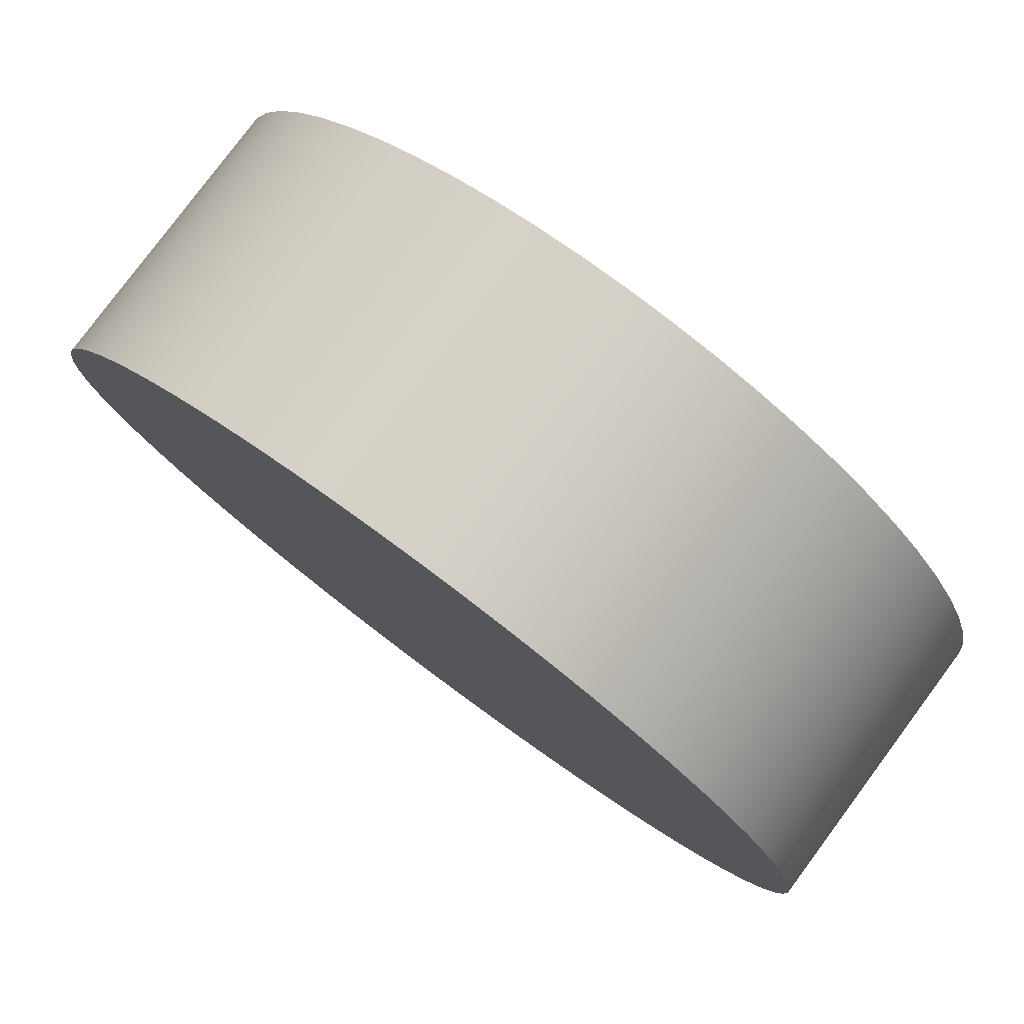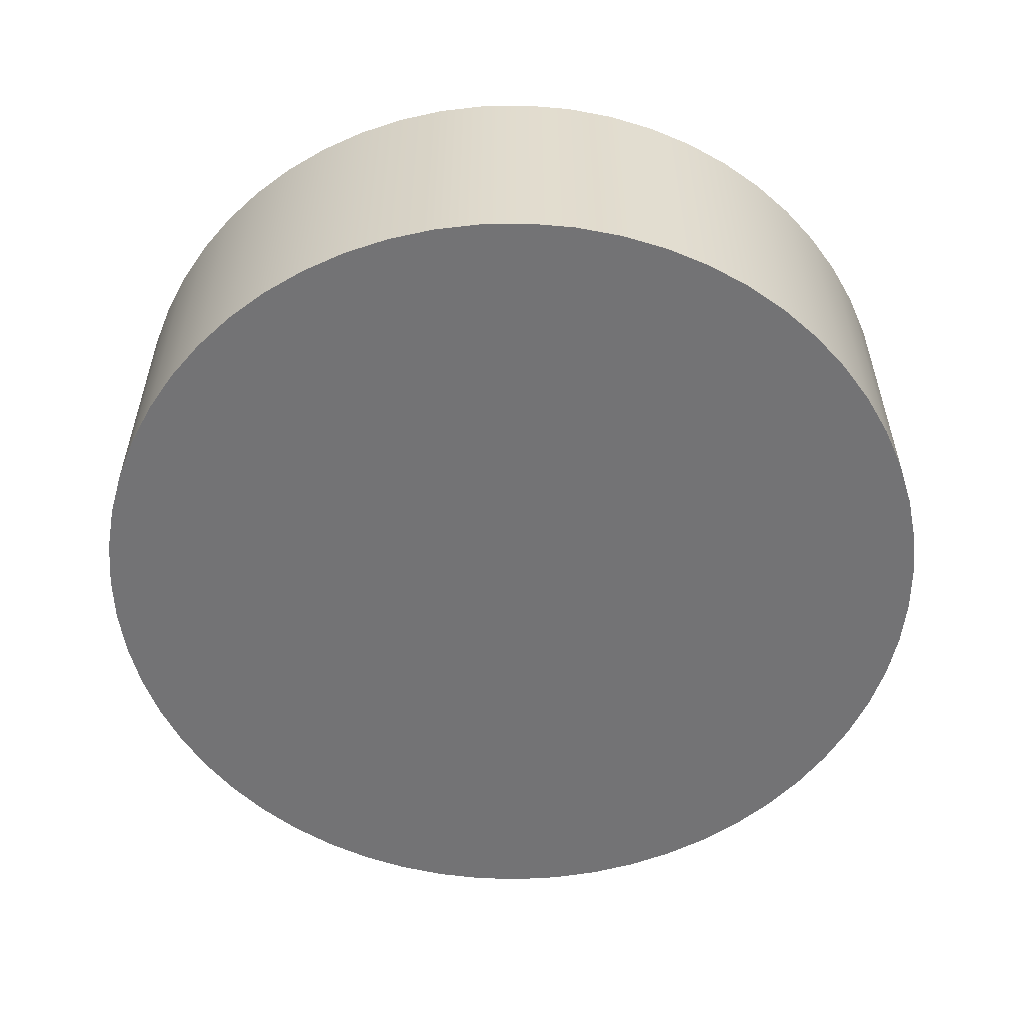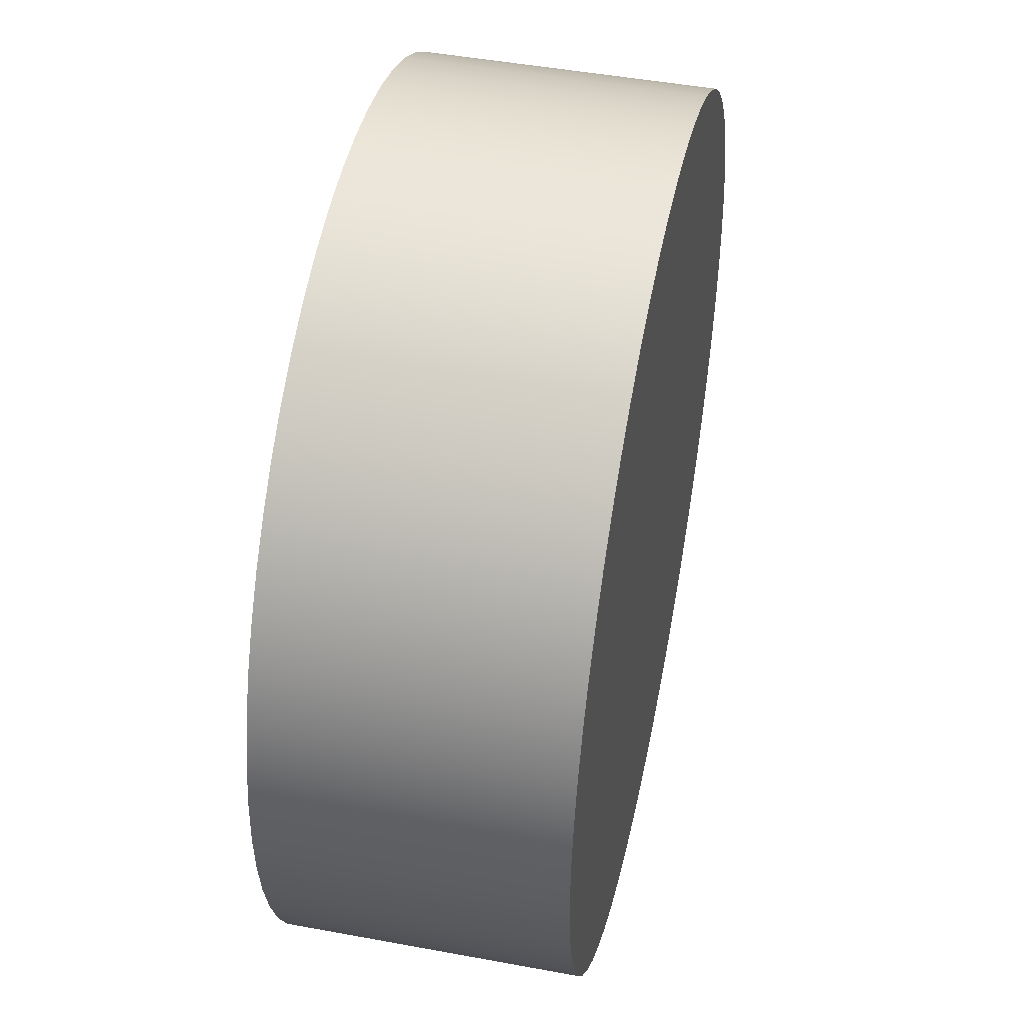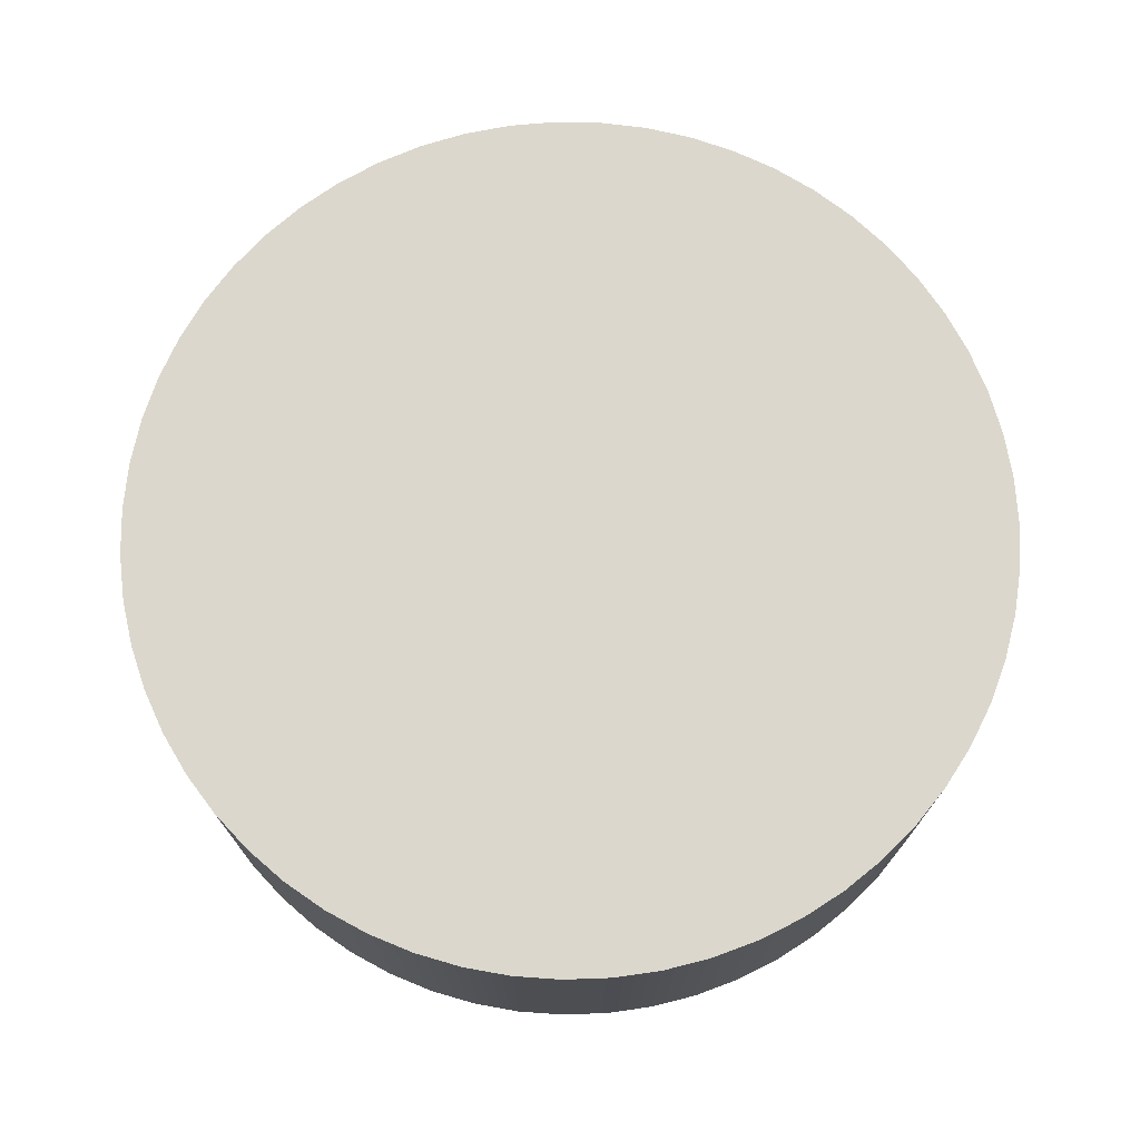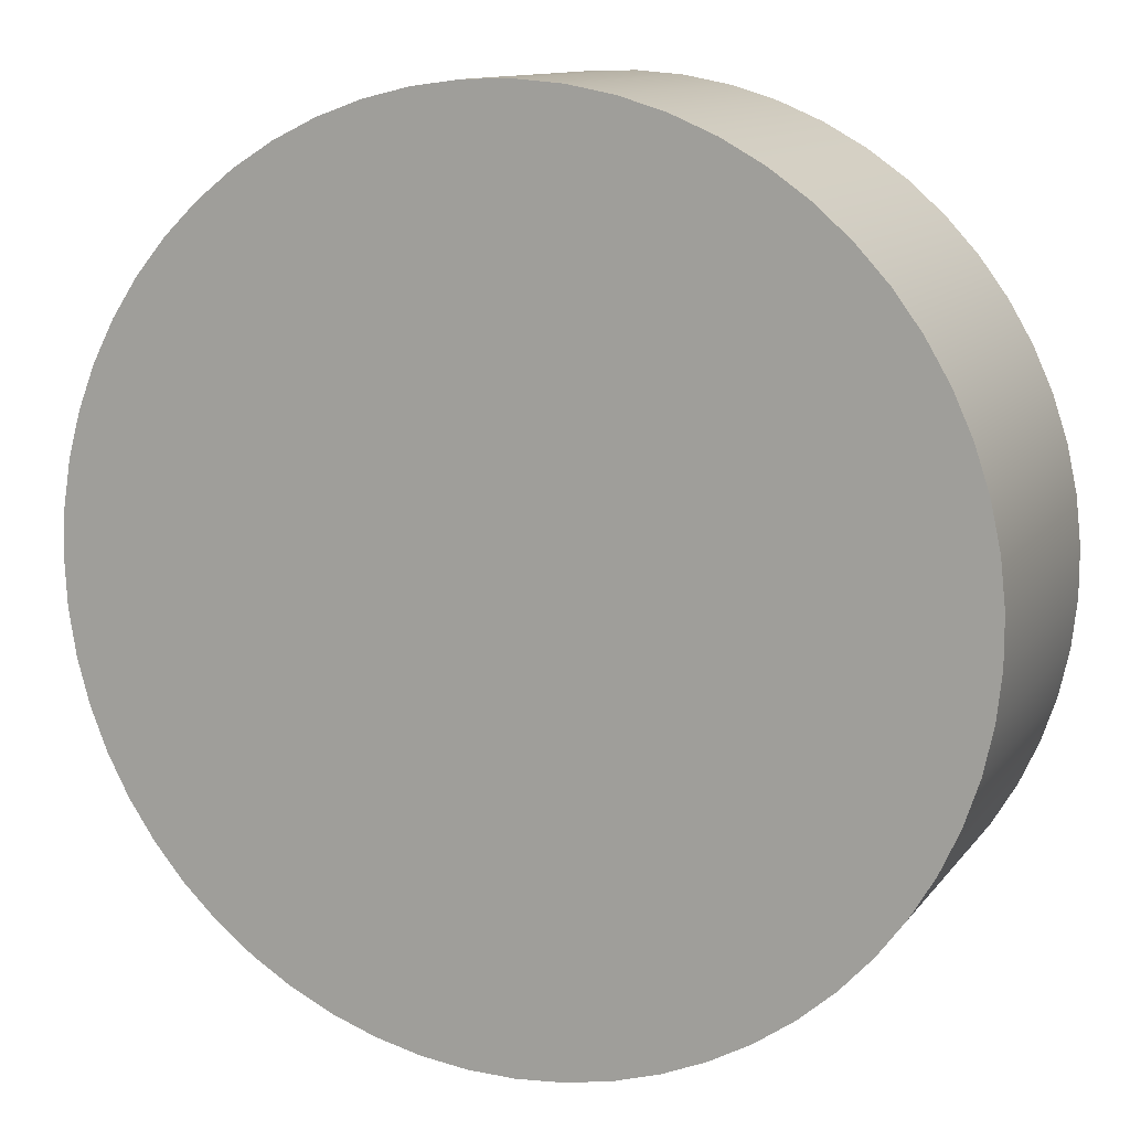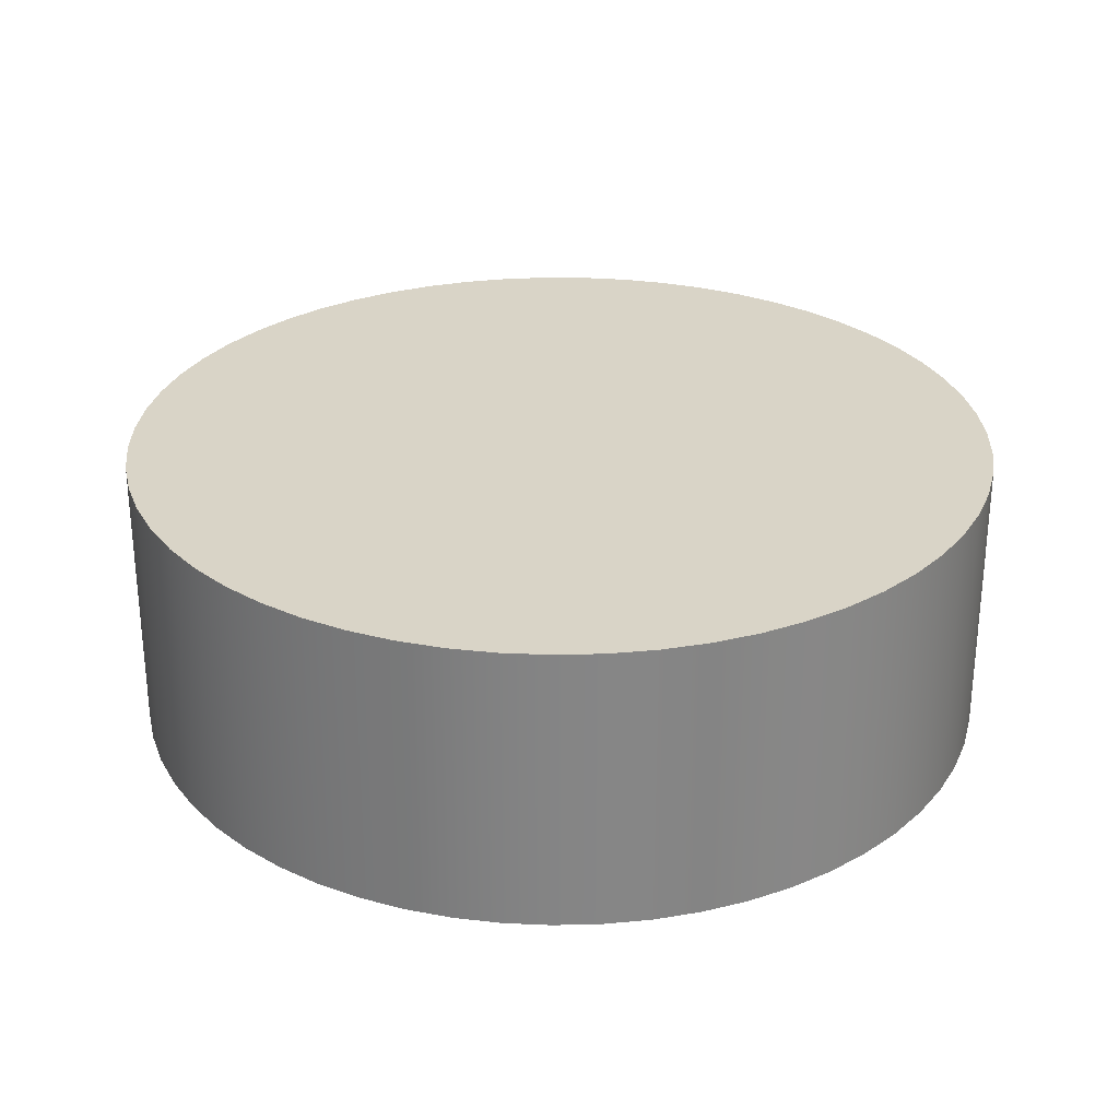
<metadata>
{"format":"obj","ext":"obj","renderer":"f3d","projection":"perspective","resolution":1024,"background":"white","views":[{"elev":79.5,"azim":36.6,"up":"+Z"},{"elev":-56.0,"azim":176.3,"up":"+Y"},{"elev":46.8,"azim":-78.1,"up":"+Z"},{"elev":73.1,"azim":33.0,"up":"+Y"},{"elev":11.8,"azim":22.3,"up":"+Z"},{"elev":28.4,"azim":45.1,"up":"+Y"}]}
</metadata>
<code>
v -3.802 2.5 4.657e-16
v -3.781 2.5 -0.4042
v -3.717 2.5 -0.8038
v -3.61 2.5 -1.194
v -3.463 2.5 -1.571
v -3.276 2.5 -1.93
v -3.052 2.5 -2.268
v -2.794 2.5 -2.579
v -2.504 2.5 -2.862
v -2.186 2.5 -3.112
v -1.842 2.5 -3.326
v -1.478 2.5 -3.503
v -1.098 2.5 -3.641
v -0.7046 2.5 -3.737
v -0.3034 2.5 -3.79
v 0.1012 2.5 -3.801
v 0.5047 2.5 -3.769
v 0.9024 2.5 -3.694
v 1.29 2.5 -3.577
v 1.663 2.5 -3.42
v 2.017 2.5 -3.223
v 2.348 2.5 -2.991
v 2.653 2.5 -2.724
v 2.927 2.5 -2.427
v 3.169 2.5 -2.102
v 3.374 2.5 -1.753
v 3.541 2.5 -1.385
v 3.669 2.5 -1
v 3.754 2.5 -0.6048
v 3.797 2.5 -0.2024
v 3.797 2.5 0.2024
v 3.754 2.5 0.6048
v 3.669 2.5 1
v 3.541 2.5 1.385
v 3.374 2.5 1.753
v 3.169 2.5 2.102
v 2.927 2.5 2.427
v 2.653 2.5 2.724
v 2.348 2.5 2.991
v 2.017 2.5 3.223
v 1.663 2.5 3.42
v 1.29 2.5 3.577
v 0.9024 2.5 3.694
v 0.5047 2.5 3.769
v 0.1012 2.5 3.801
v -0.3034 2.5 3.79
v -0.7046 2.5 3.737
v -1.098 2.5 3.641
v -1.478 2.5 3.503
v -1.842 2.5 3.326
v -2.186 2.5 3.112
v -2.504 2.5 2.862
v -2.794 2.5 2.579
v -3.052 2.5 2.268
v -3.276 2.5 1.93
v -3.463 2.5 1.571
v -3.61 2.5 1.194
v -3.717 2.5 0.8038
v -3.781 2.5 0.4042
v -3.802 0 4.657e-16
v -3.781 0 0.4042
v -3.717 0 0.8038
v -3.61 0 1.194
v -3.463 0 1.571
v -3.276 0 1.93
v -3.052 0 2.268
v -2.794 0 2.579
v -2.504 0 2.862
v -2.186 0 3.112
v -1.842 0 3.326
v -1.478 0 3.503
v -1.098 0 3.641
v -0.7046 0 3.737
v -0.3034 0 3.79
v 0.1012 0 3.801
v 0.5047 0 3.769
v 0.9024 0 3.694
v 1.29 0 3.577
v 1.663 0 3.42
v 2.017 0 3.223
v 2.348 0 2.991
v 2.653 0 2.724
v 2.927 0 2.427
v 3.169 0 2.102
v 3.374 0 1.753
v 3.541 0 1.385
v 3.669 0 1
v 3.754 0 0.6048
v 3.797 0 0.2024
v 3.797 0 -0.2024
v 3.754 0 -0.6048
v 3.669 0 -1
v 3.541 0 -1.385
v 3.374 0 -1.753
v 3.169 0 -2.102
v 2.927 0 -2.427
v 2.653 0 -2.724
v 2.348 0 -2.991
v 2.017 0 -3.223
v 1.663 0 -3.42
v 1.29 0 -3.577
v 0.9024 0 -3.694
v 0.5047 0 -3.769
v 0.1012 0 -3.801
v -0.3034 0 -3.79
v -0.7046 0 -3.737
v -1.098 0 -3.641
v -1.478 0 -3.503
v -1.842 0 -3.326
v -2.186 0 -3.112
v -2.504 0 -2.862
v -2.794 0 -2.579
v -3.052 0 -2.268
v -3.276 0 -1.93
v -3.463 0 -1.571
v -3.61 0 -1.194
v -3.717 0 -0.8038
v -3.781 0 -0.4042
v -3.802 0 4.657e-16
v -3.802 2.5 4.657e-16
v -3.802 2.5 4.657e-16
v -3.781 2.5 0.4042
v -3.717 2.5 0.8038
v -3.61 2.5 1.194
v -3.463 2.5 1.571
v -3.276 2.5 1.93
v -3.052 2.5 2.268
v -2.794 2.5 2.579
v -2.504 2.5 2.862
v -2.186 2.5 3.112
v -1.842 2.5 3.326
v -1.478 2.5 3.503
v -1.098 2.5 3.641
v -0.7046 2.5 3.737
v -0.3034 2.5 3.79
v 0.1012 2.5 3.801
v 0.5047 2.5 3.769
v 0.9024 2.5 3.694
v 1.29 2.5 3.577
v 1.663 2.5 3.42
v 2.017 2.5 3.223
v 2.348 2.5 2.991
v 2.653 2.5 2.724
v 2.927 2.5 2.427
v 3.169 2.5 2.102
v 3.374 2.5 1.753
v 3.541 2.5 1.385
v 3.669 2.5 1
v 3.754 2.5 0.6048
v 3.797 2.5 0.2024
v 3.797 2.5 -0.2024
v 3.754 2.5 -0.6048
v 3.669 2.5 -1
v 3.541 2.5 -1.385
v 3.374 2.5 -1.753
v 3.169 2.5 -2.102
v 2.927 2.5 -2.427
v 2.653 2.5 -2.724
v 2.348 2.5 -2.991
v 2.017 2.5 -3.223
v 1.663 2.5 -3.42
v 1.29 2.5 -3.577
v 0.9024 2.5 -3.694
v 0.5047 2.5 -3.769
v 0.1012 2.5 -3.801
v -0.3034 2.5 -3.79
v -0.7046 2.5 -3.737
v -1.098 2.5 -3.641
v -1.478 2.5 -3.503
v -1.842 2.5 -3.326
v -2.186 2.5 -3.112
v -2.504 2.5 -2.862
v -2.794 2.5 -2.579
v -3.052 2.5 -2.268
v -3.276 2.5 -1.93
v -3.463 2.5 -1.571
v -3.61 2.5 -1.194
v -3.717 2.5 -0.8038
v -3.781 2.5 -0.4042
v -3.802 0 4.657e-16
v -3.781 0 -0.4042
v -3.717 0 -0.8038
v -3.61 0 -1.194
v -3.463 0 -1.571
v -3.276 0 -1.93
v -3.052 0 -2.268
v -2.794 0 -2.579
v -2.504 0 -2.862
v -2.186 0 -3.112
v -1.842 0 -3.326
v -1.478 0 -3.503
v -1.098 0 -3.641
v -0.7046 0 -3.737
v -0.3034 0 -3.79
v 0.1012 0 -3.801
v 0.5047 0 -3.769
v 0.9024 0 -3.694
v 1.29 0 -3.577
v 1.663 0 -3.42
v 2.017 0 -3.223
v 2.348 0 -2.991
v 2.653 0 -2.724
v 2.927 0 -2.427
v 3.169 0 -2.102
v 3.374 0 -1.753
v 3.541 0 -1.385
v 3.669 0 -1
v 3.754 0 -0.6048
v 3.797 0 -0.2024
v 3.797 0 0.2024
v 3.754 0 0.6048
v 3.669 0 1
v 3.541 0 1.385
v 3.374 0 1.753
v 3.169 0 2.102
v 2.927 0 2.427
v 2.653 0 2.724
v 2.348 0 2.991
v 2.017 0 3.223
v 1.663 0 3.42
v 1.29 0 3.577
v 0.9024 0 3.694
v 0.5047 0 3.769
v 0.1012 0 3.801
v -0.3034 0 3.79
v -0.7046 0 3.737
v -1.098 0 3.641
v -1.478 0 3.503
v -1.842 0 3.326
v -2.186 0 3.112
v -2.504 0 2.862
v -2.794 0 2.579
v -3.052 0 2.268
v -3.276 0 1.93
v -3.463 0 1.571
v -3.61 0 1.194
v -3.717 0 0.8038
v -3.781 0 0.4042
g 4f7d712e-e2bd-11ea-83aa-54bf646e7e1f
f 2 118 1
f 1 118 119
f 120 60 59
f 59 60 61
f 59 61 58
f 58 61 62
f 58 62 57
f 57 62 63
f 57 63 56
f 56 63 64
f 56 64 55
f 55 64 65
f 55 65 54
f 54 65 66
f 54 66 53
f 53 66 67
f 53 67 52
f 52 67 68
f 52 68 51
f 51 68 69
f 51 69 50
f 50 69 70
f 50 70 49
f 49 70 71
f 49 71 48
f 48 71 72
f 48 72 47
f 47 72 73
f 47 73 46
f 46 73 74
f 46 74 45
f 45 74 75
f 45 75 44
f 44 75 76
f 44 76 43
f 43 76 77
f 43 77 42
f 42 77 78
f 42 78 41
f 41 78 79
f 41 79 40
f 40 79 80
f 40 80 39
f 39 80 81
f 39 81 38
f 38 81 82
f 38 82 37
f 37 82 83
f 37 83 36
f 36 83 84
f 36 84 35
f 35 84 85
f 35 85 34
f 34 85 86
f 34 86 33
f 33 86 87
f 33 87 32
f 32 87 88
f 32 88 31
f 31 88 89
f 31 89 30
f 30 89 90
f 30 90 29
f 29 90 91
f 29 91 28
f 28 91 92
f 28 92 27
f 27 92 93
f 27 93 26
f 26 93 94
f 26 94 25
f 25 94 95
f 25 95 24
f 24 95 96
f 24 96 23
f 23 96 97
f 23 97 22
f 22 97 98
f 22 98 21
f 21 98 99
f 21 99 20
f 20 99 100
f 20 100 19
f 19 100 101
f 19 101 18
f 18 101 102
f 18 102 17
f 17 102 103
f 17 103 16
f 16 103 104
f 16 104 15
f 15 104 105
f 15 105 14
f 14 105 106
f 14 106 13
f 13 106 107
f 13 107 12
f 12 107 108
f 12 108 11
f 11 108 109
f 11 109 10
f 10 109 110
f 10 110 9
f 9 110 111
f 9 111 8
f 8 111 112
f 8 112 7
f 7 112 113
f 7 113 6
f 6 113 114
f 6 114 5
f 5 114 115
f 5 115 4
f 4 115 116
f 4 116 3
f 3 116 117
f 3 117 2
f 2 117 118
g 4f7d983a-e2bd-11ea-9ffa-54bf646e7e1f
f 121 122 179
f 179 122 178
f 178 122 177
f 177 122 176
f 176 122 175
f 175 122 174
f 174 122 173
f 173 122 172
f 172 122 171
f 171 122 170
f 170 122 169
f 169 122 168
f 168 122 167
f 167 122 166
f 166 122 165
f 165 122 164
f 164 122 163
f 163 122 162
f 162 122 161
f 161 122 160
f 160 122 159
f 159 122 158
f 158 122 157
f 157 122 156
f 156 122 155
f 155 122 154
f 154 122 153
f 153 122 152
f 152 122 151
f 151 122 150
f 150 122 149
f 149 122 123
f 149 123 148
f 148 123 124
f 148 124 147
f 147 124 125
f 147 125 146
f 146 125 126
f 146 126 145
f 145 126 127
f 145 127 144
f 144 127 128
f 144 128 143
f 143 128 129
f 143 129 142
f 142 129 130
f 142 130 141
f 141 130 131
f 141 131 140
f 140 131 132
f 140 132 139
f 139 132 133
f 139 133 138
f 138 133 134
f 138 134 137
f 137 134 135
f 137 135 136
g 4f7dbf4a-e2bd-11ea-9a6c-54bf646e7e1f
f 180 181 238
f 238 181 182
f 238 182 183
f 183 184 238
f 238 184 185
f 238 185 186
f 186 187 238
f 238 187 188
f 238 188 189
f 189 190 238
f 238 190 191
f 238 191 192
f 192 193 238
f 238 193 194
f 238 194 195
f 195 196 238
f 238 196 197
f 238 197 198
f 198 199 238
f 238 199 200
f 238 200 201
f 201 202 238
f 238 202 203
f 238 203 204
f 204 205 238
f 238 205 206
f 238 206 207
f 207 208 238
f 238 208 209
f 238 209 210
f 210 211 238
f 238 211 237
f 237 211 212
f 237 212 236
f 236 212 213
f 236 213 235
f 235 213 214
f 235 214 234
f 234 214 215
f 234 215 233
f 233 215 216
f 233 216 232
f 232 216 217
f 232 217 231
f 231 217 218
f 231 218 230
f 230 218 219
f 230 219 229
f 229 219 220
f 229 220 228
f 228 220 221
f 228 221 227
f 227 221 222
f 227 222 226
f 226 222 223
f 226 223 225
f 225 223 224

</code>
